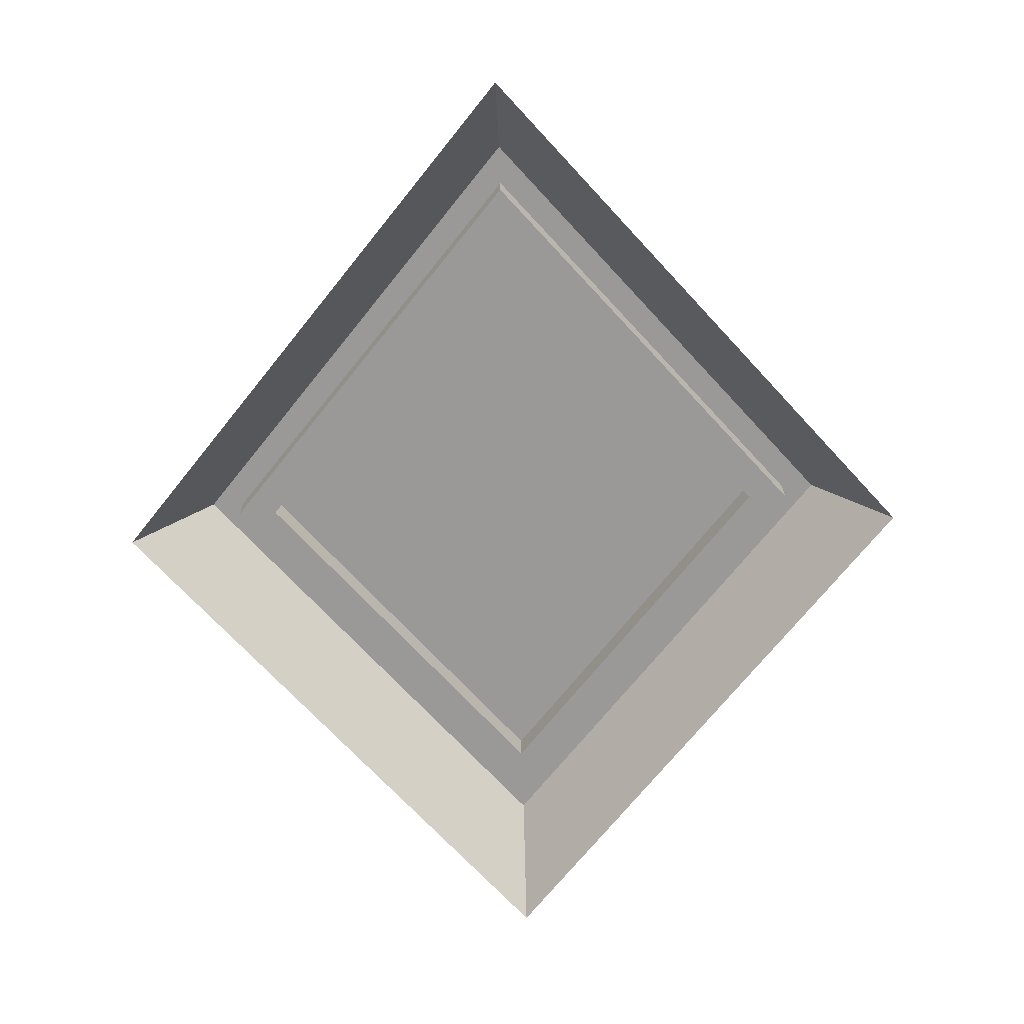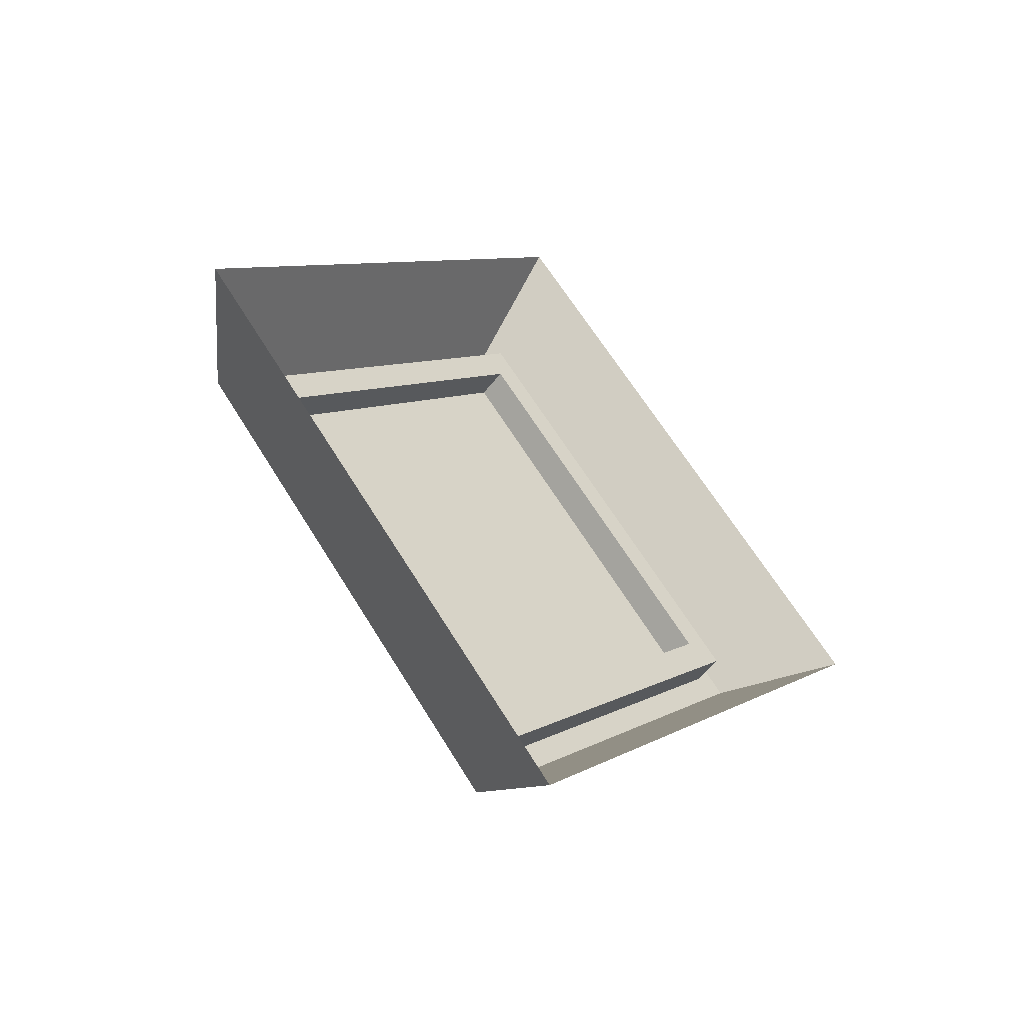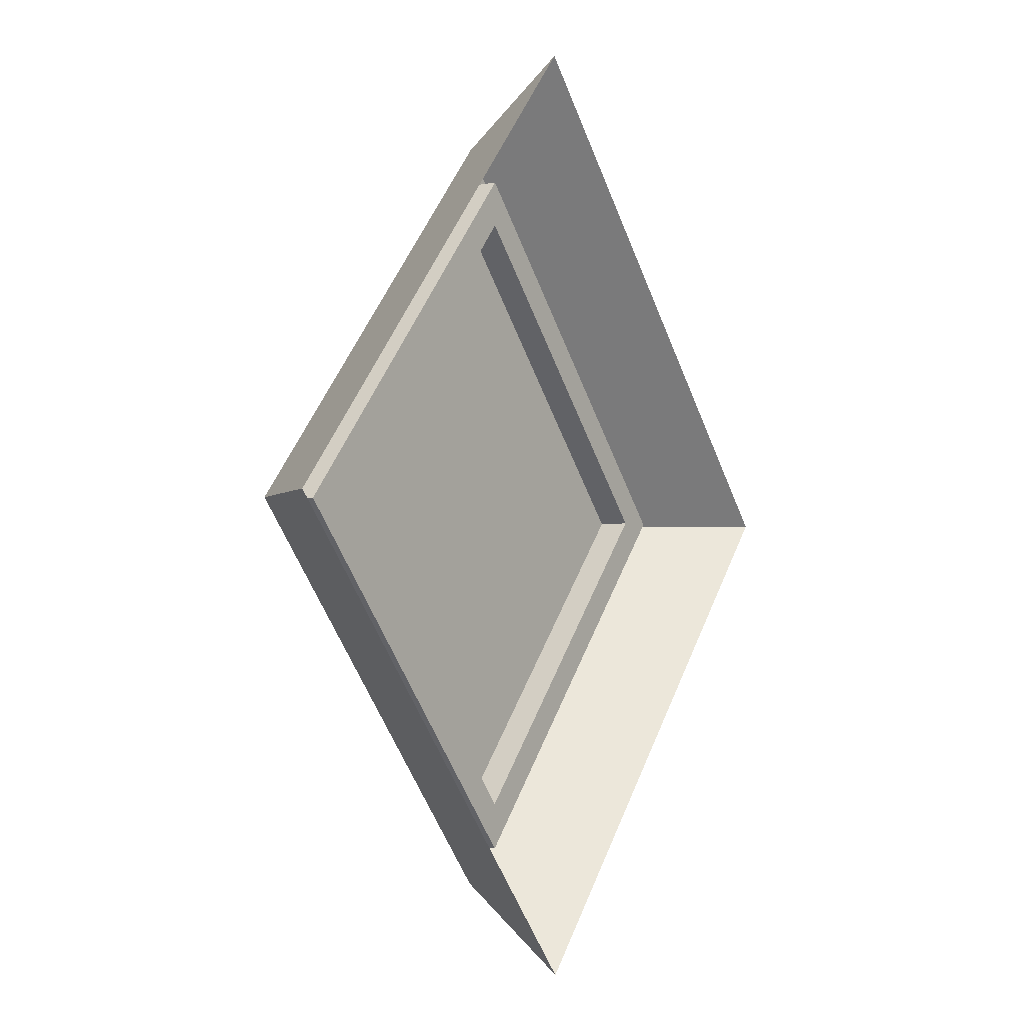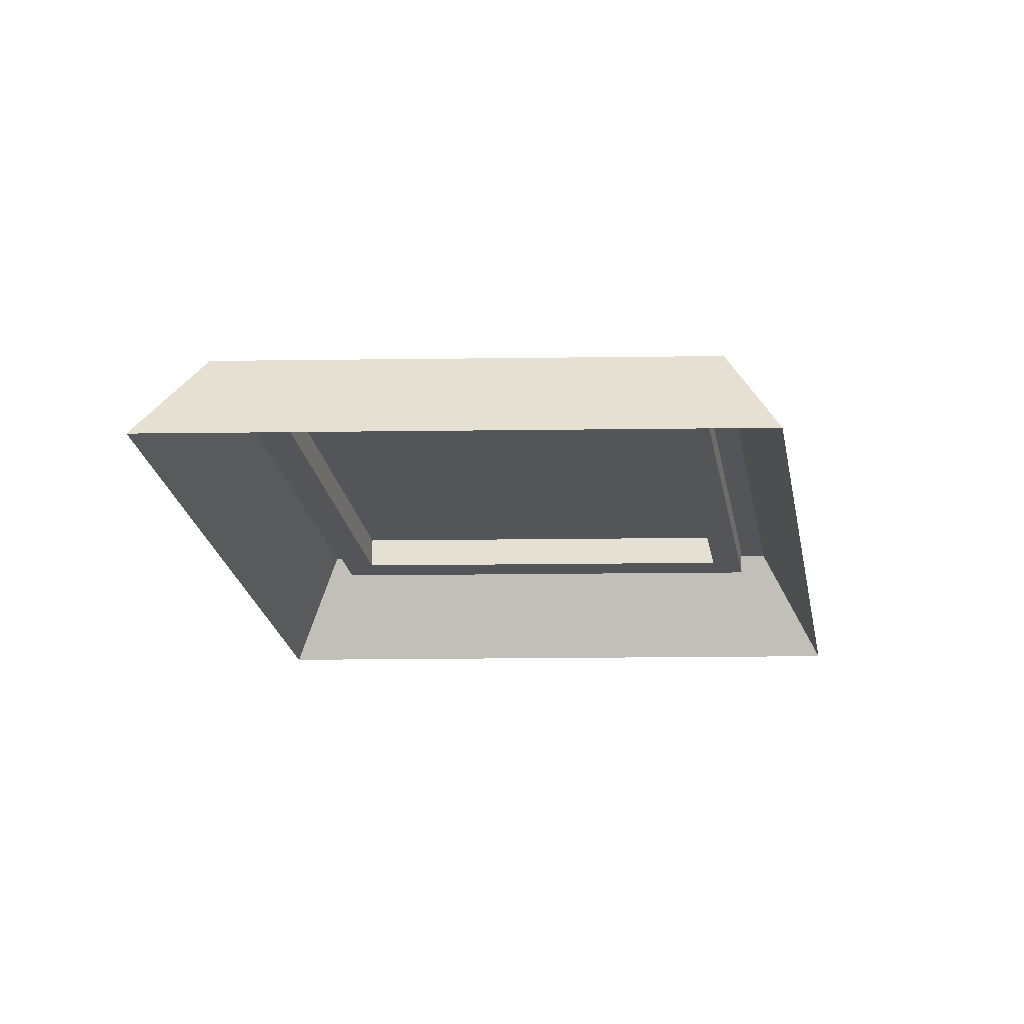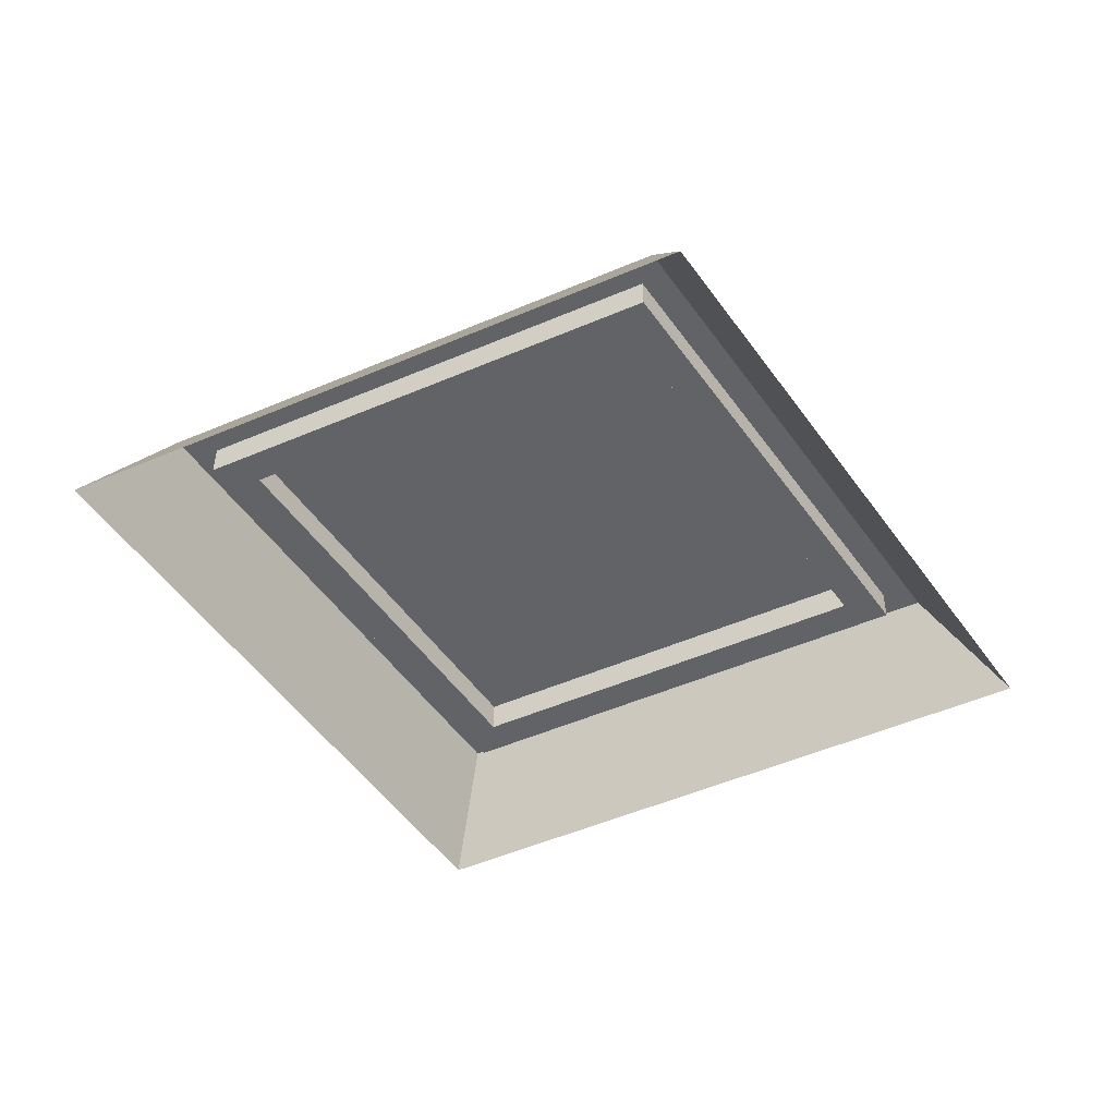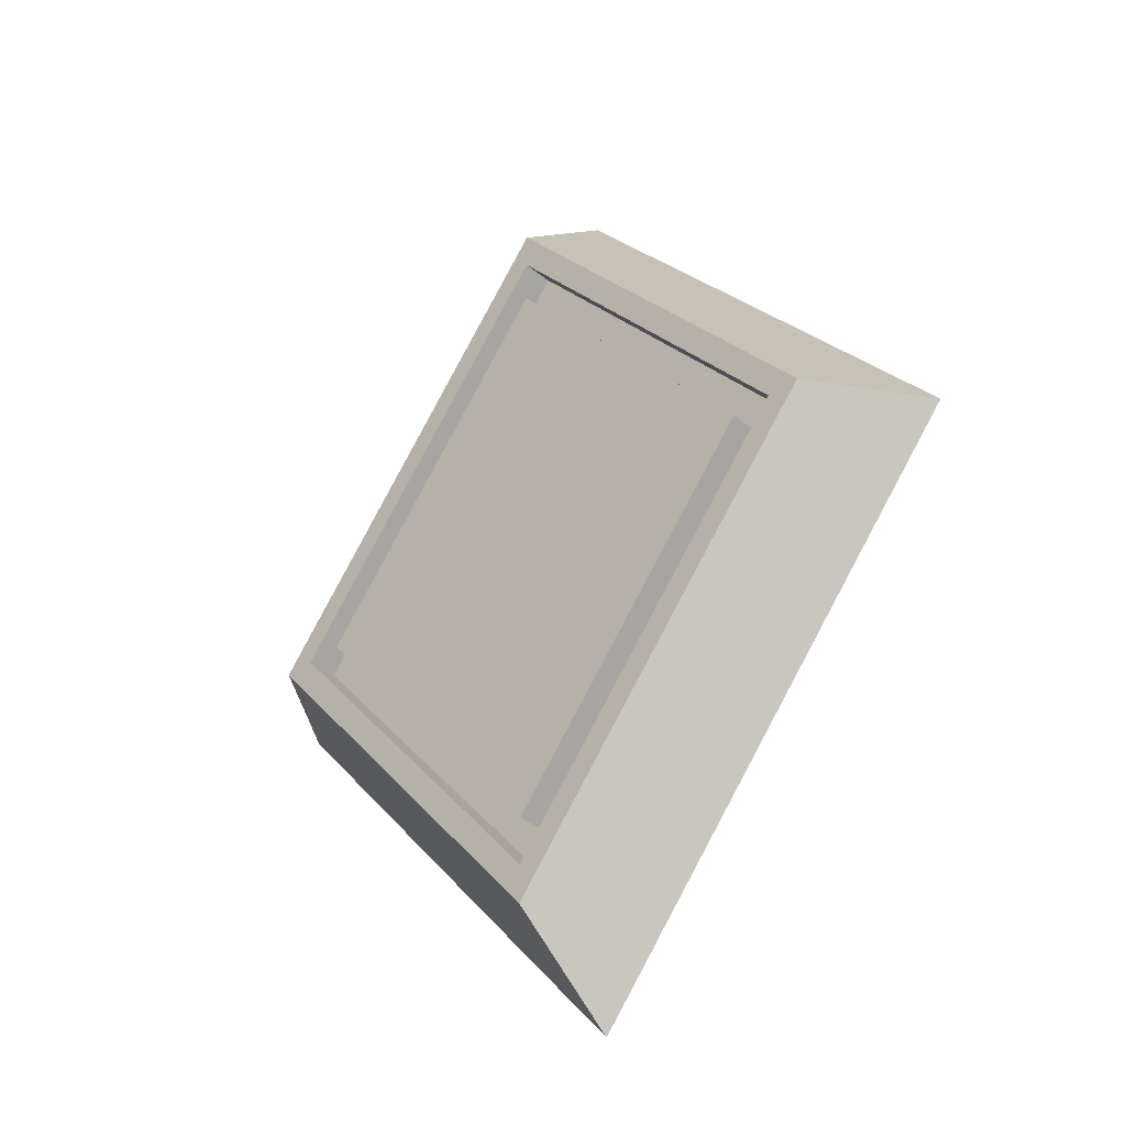
<metadata>
{"format":"obj","ext":"obj","renderer":"f3d","projection":"perspective","resolution":1024,"background":"white","views":[{"elev":-69.1,"azim":2.0,"up":"+Z"},{"elev":-55.1,"azim":142.6,"up":"+Y"},{"elev":-3.3,"azim":124.7,"up":"+Y"},{"elev":-24.3,"azim":50.7,"up":"+Z"},{"elev":-51.0,"azim":-105.4,"up":"+Z"},{"elev":-36.7,"azim":43.6,"up":"+Y"}]}
</metadata>
<code>
g default
v 0 10.38 3.689
v 8.851 -0 3.689
v 0 -10.38 3.689
v -8.851 0 3.689
v -0 10.38 2.6
v 8.851 0 2.6
v -0 -10.38 2.6
v -8.851 0 2.6
g button_start2
f 1 4 3 2
f 2 6 5 1
f 3 7 6 2
f 4 8 7 3
f 1 5 8 4
g default
v -13.81 0 0.01758
v -0 -16.2 0.01758
v -0 16.2 0.01758
v 13.81 0 0.01758
v -0 13.25 3.689
v 11.3 0 3.689
v -0 -13.25 3.689
v -11.3 0 3.689
v -0 11.95 3.689
v 10.19 0 3.689
v -0 -11.95 3.689
v -10.19 0 3.689
v -0 11.95 2.6
v 10.19 0 2.6
v 8.851 0 2.6
v -0 10.38 2.6
v -0 -11.95 2.6
v -0 -10.38 2.6
v -10.19 0 2.6
v -8.851 0 2.6
g button_start1
f 11 13 14 12
f 12 14 15 10
f 10 15 16 9
f 9 16 13 11
f 13 17 18 14
f 14 18 19 15
f 15 19 20 16
f 16 20 17 13
f 21 24 23 22
f 22 23 26 25
f 25 26 28 27
f 27 28 24 21
f 17 21 22 18
f 18 22 25 19
f 19 25 27 20
f 20 27 21 17

</code>
